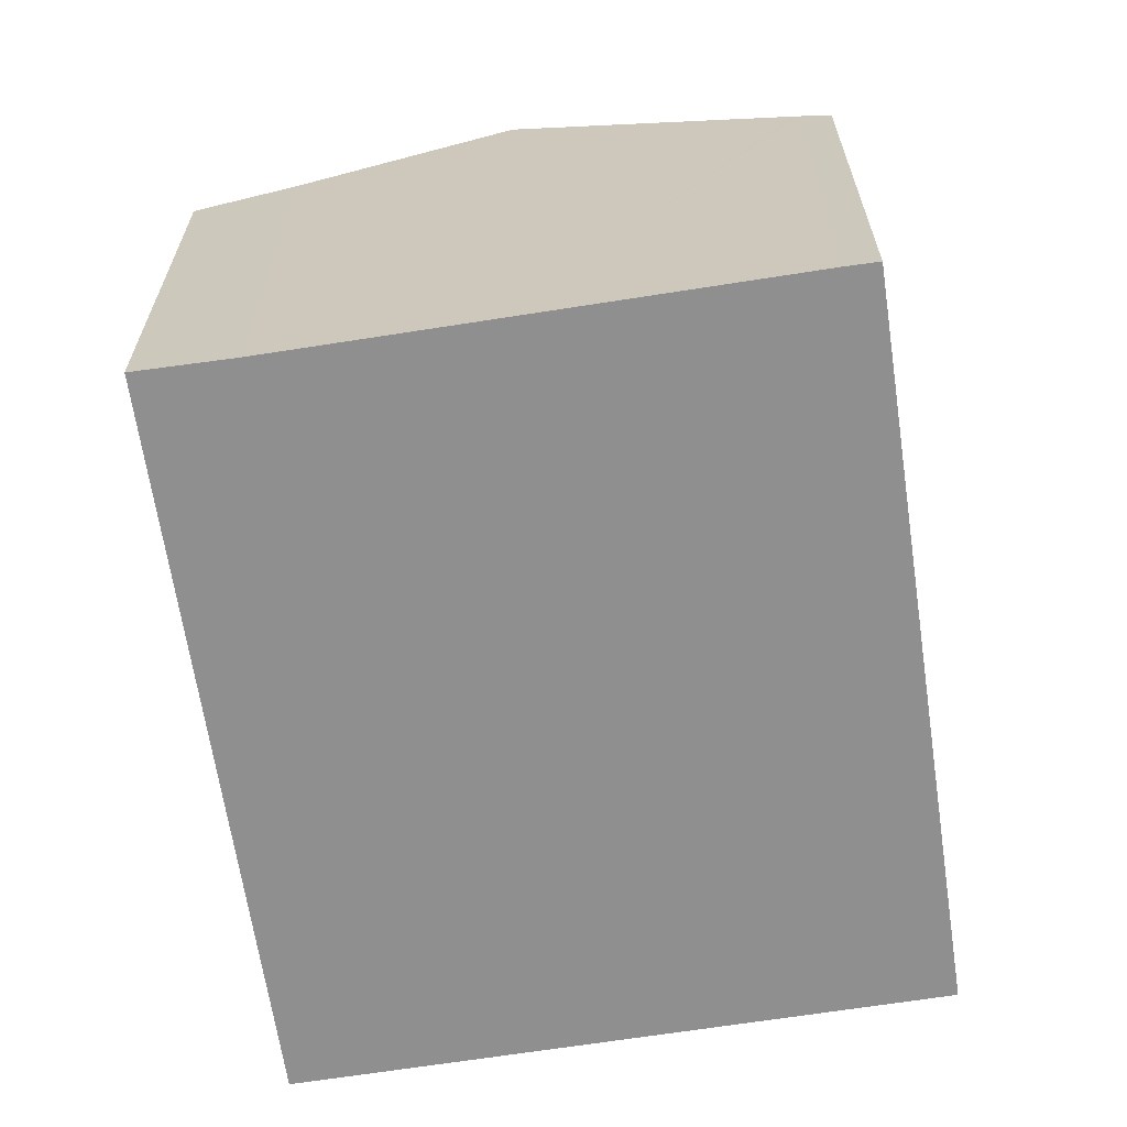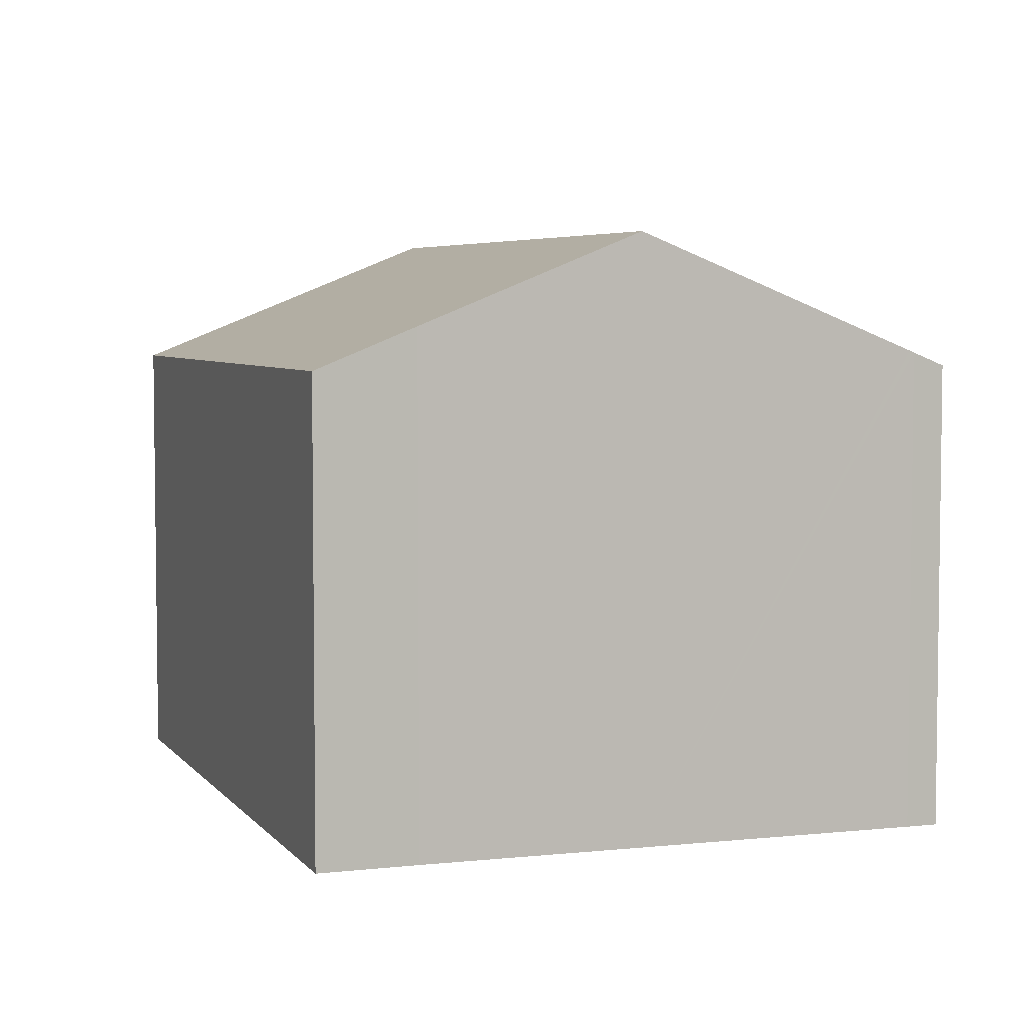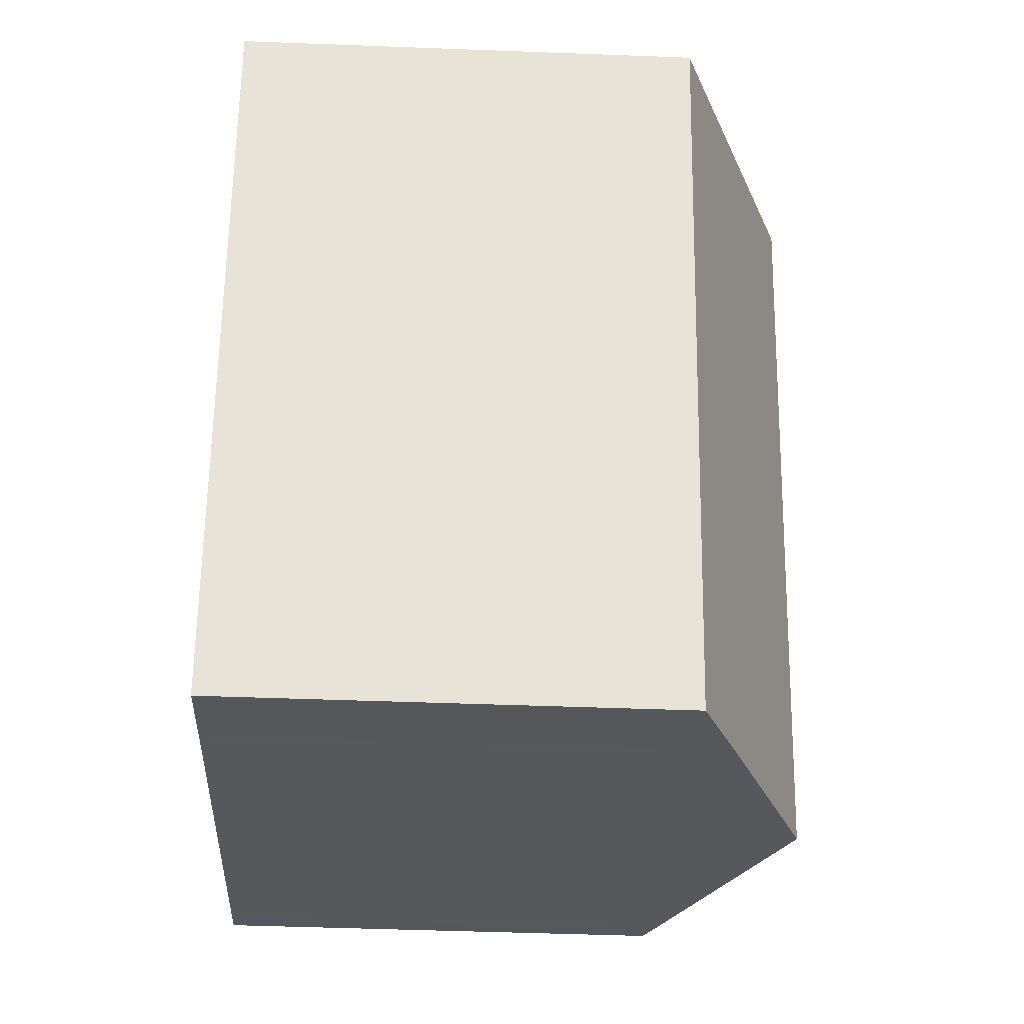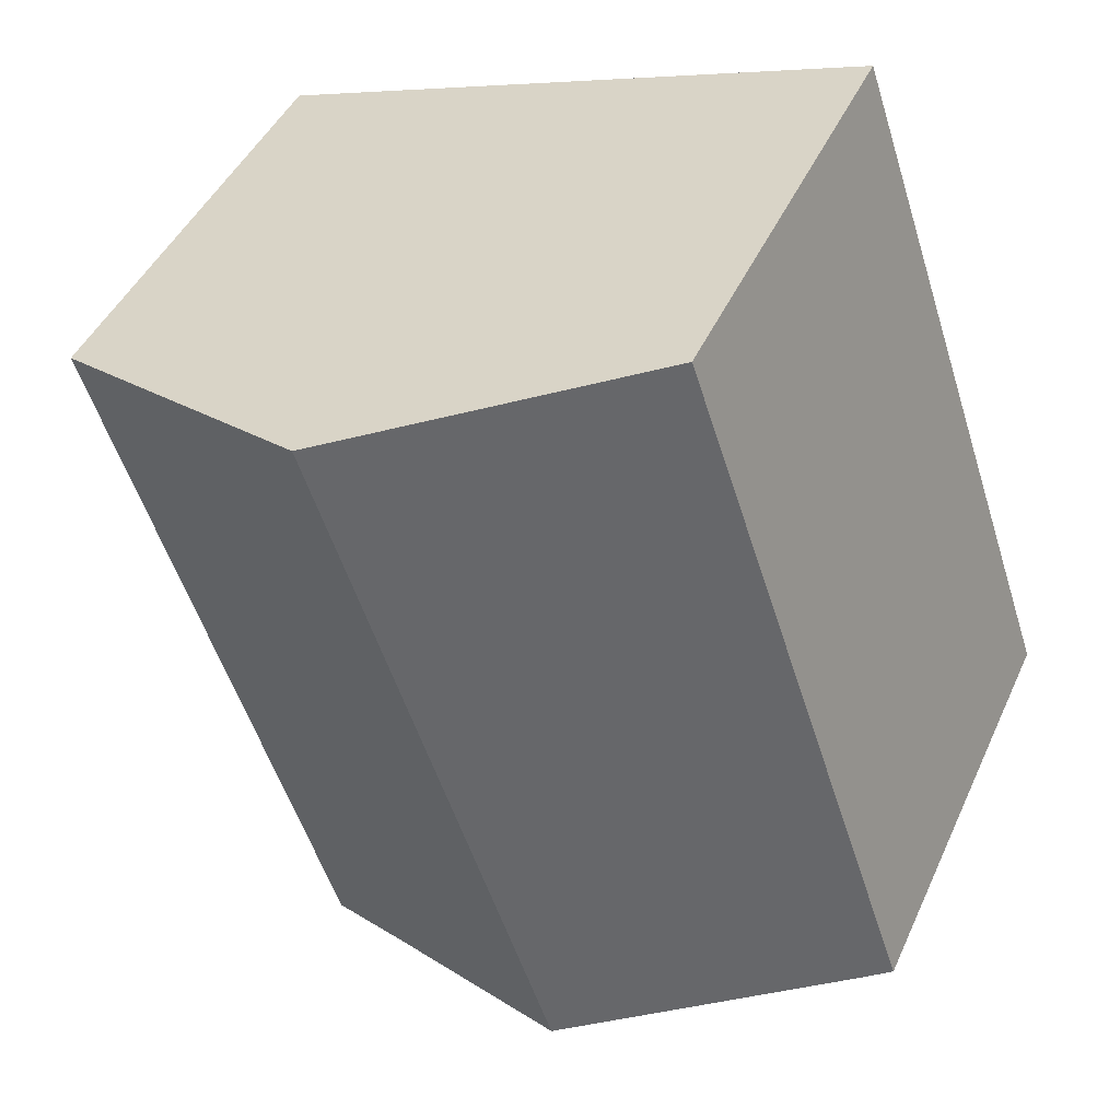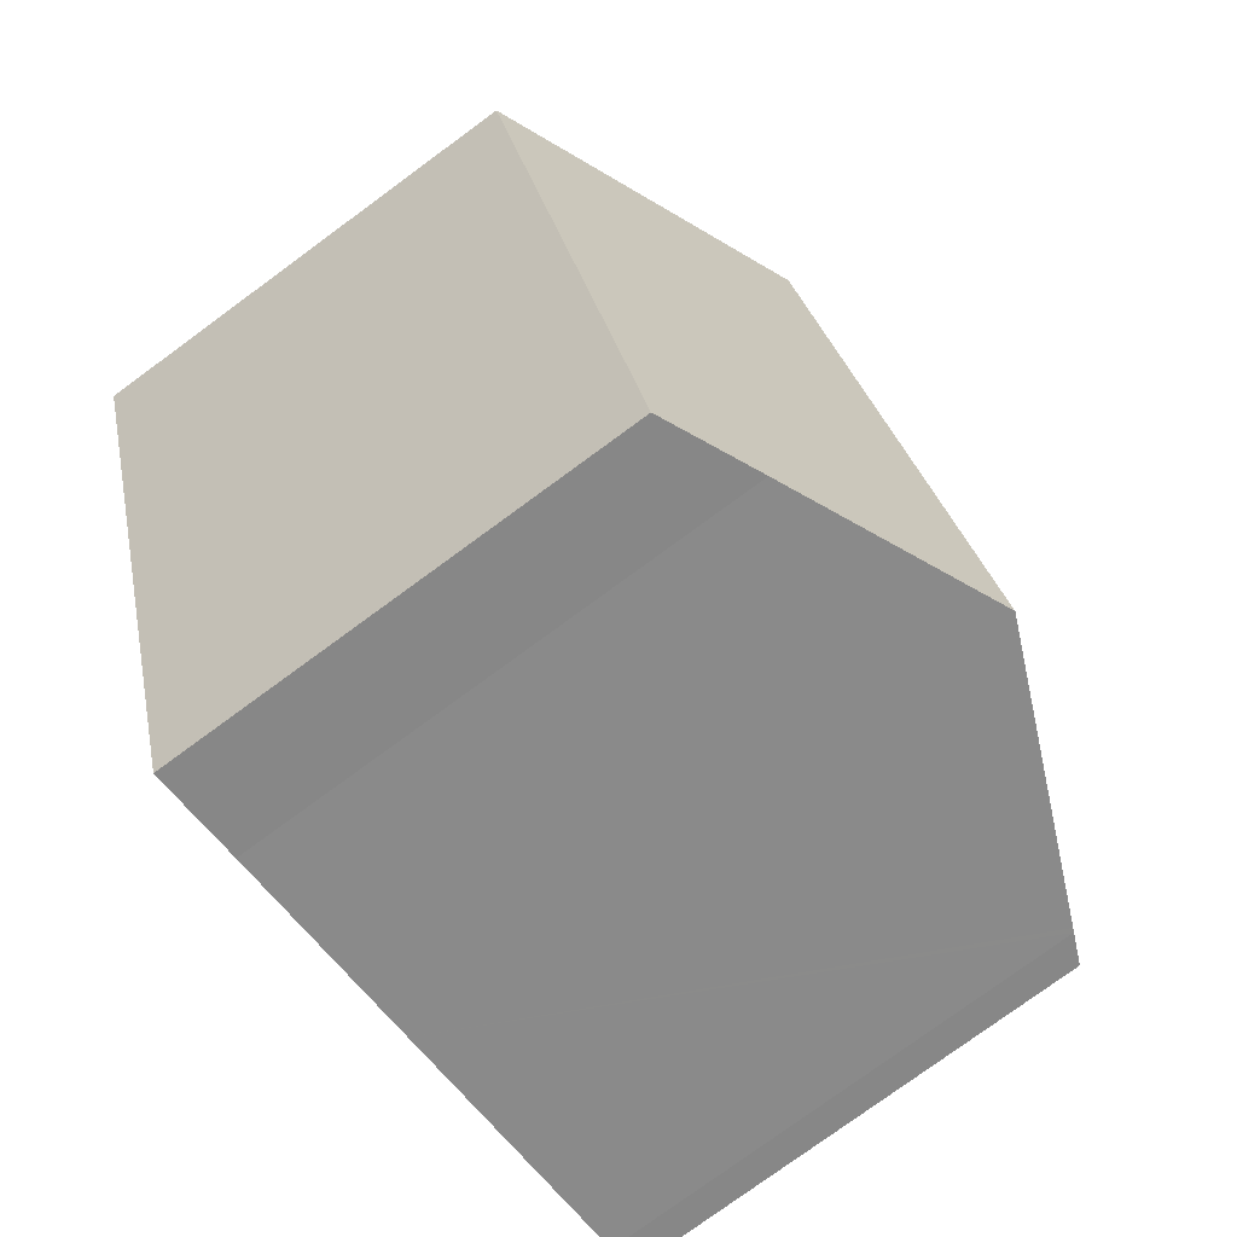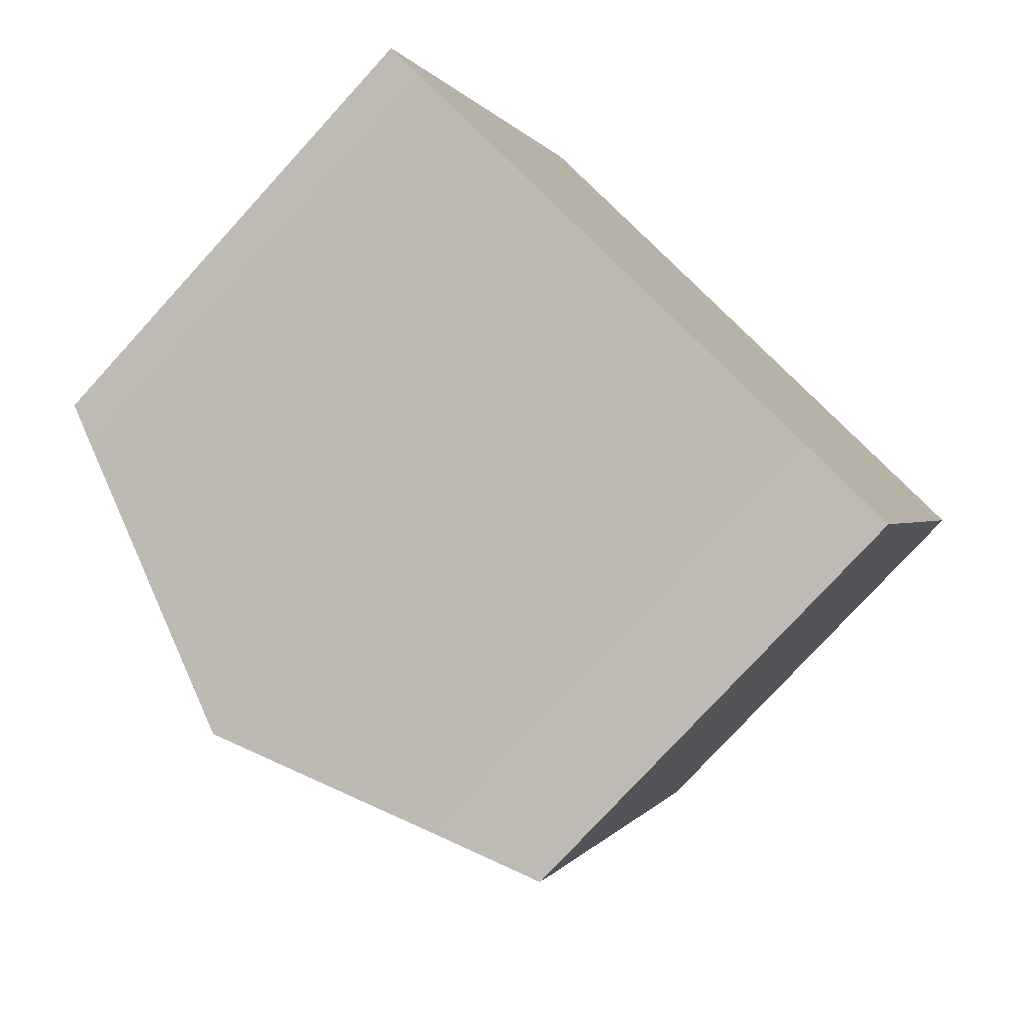
<metadata>
{"format":"obj","ext":"obj","renderer":"f3d","projection":"perspective","resolution":1024,"background":"white","views":[{"elev":-65.4,"azim":-152.8,"up":"+Y"},{"elev":4.9,"azim":179.2,"up":"+Y"},{"elev":-46.4,"azim":87.5,"up":"+Z"},{"elev":44.4,"azim":-156.7,"up":"+Z"},{"elev":-78.0,"azim":126.2,"up":"+Z"},{"elev":-77.0,"azim":-42.4,"up":"+Z"}]}
</metadata>
<code>
v  11.18 12.21 12.24
v  10.66 10.37 -3.515
v  6.31 12.21 -2.086
v  12.61 9.539 -4.2
v  17.5 9.539 10.18
v  0.718 9.844 -0.249
v  0.628 9.806 -0.22
v  0 9.539 5.841e-16
v  4.856 9.538 14.3
v  10.66 2.152e-16 -3.515
v  12.61 2.572e-16 -4.2
v  6.31 1.277e-16 -2.086
v  0.628 1.347e-17 -0.22
v  0.718 1.525e-17 -0.249
v  0 0 0
v  4.856 -8.757e-16 14.3
v  17.5 -6.233e-16 10.18
v  11.18 -7.495e-16 12.24
g defaultobject
f 1 2 3
f 2 1 4
f 4 1 5
f 6 1 3
f 1 6 7
f 1 7 8
f 1 8 9
f 4 10 2
f 10 4 11
f 10 3 2
f 3 10 6
f 6 10 12
f 6 12 7
f 7 12 13
f 13 12 14
f 13 8 7
f 8 13 15
f 15 9 8
f 9 15 16
f 16 1 9
f 1 16 5
f 5 16 17
f 17 16 18
f 17 4 5
f 4 17 11
f 13 16 15
f 16 13 18
f 18 13 14
f 18 14 12
f 18 12 10
f 18 10 17
f 17 10 11

</code>
